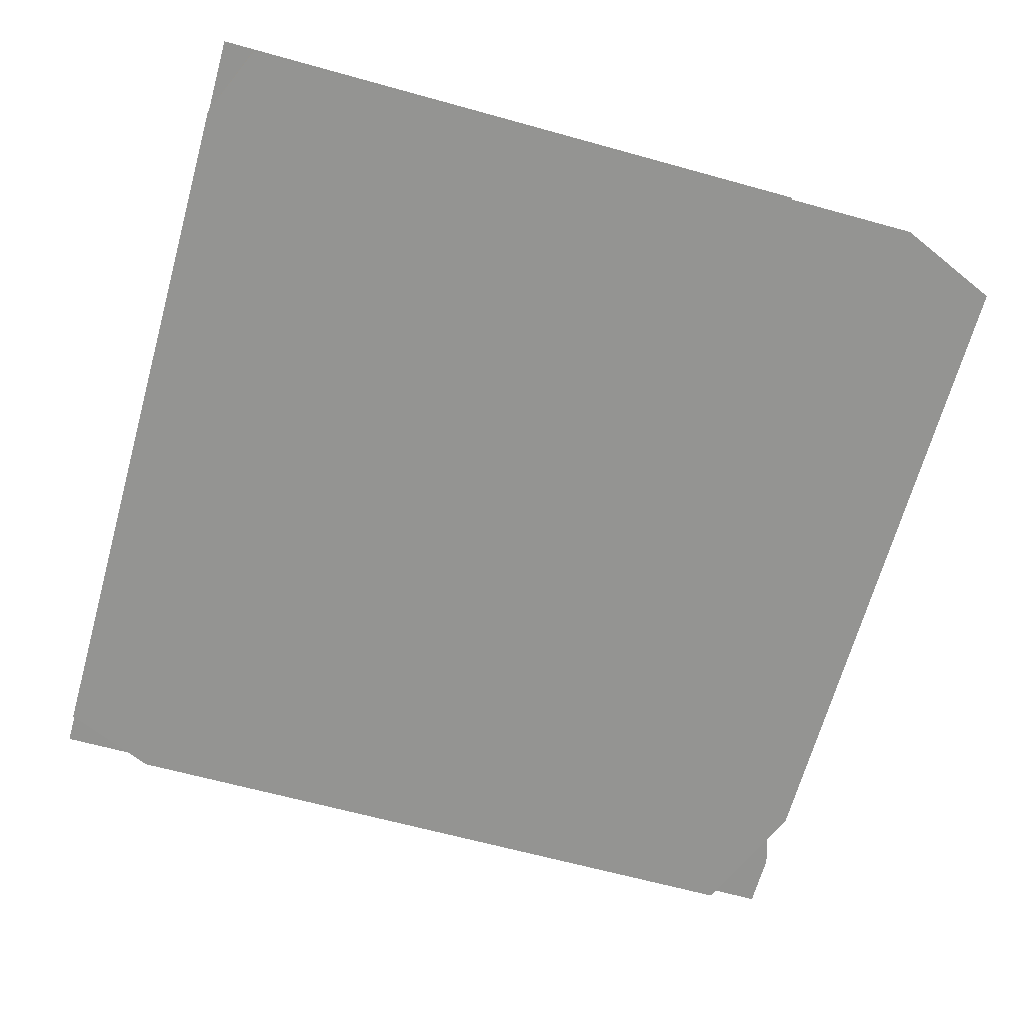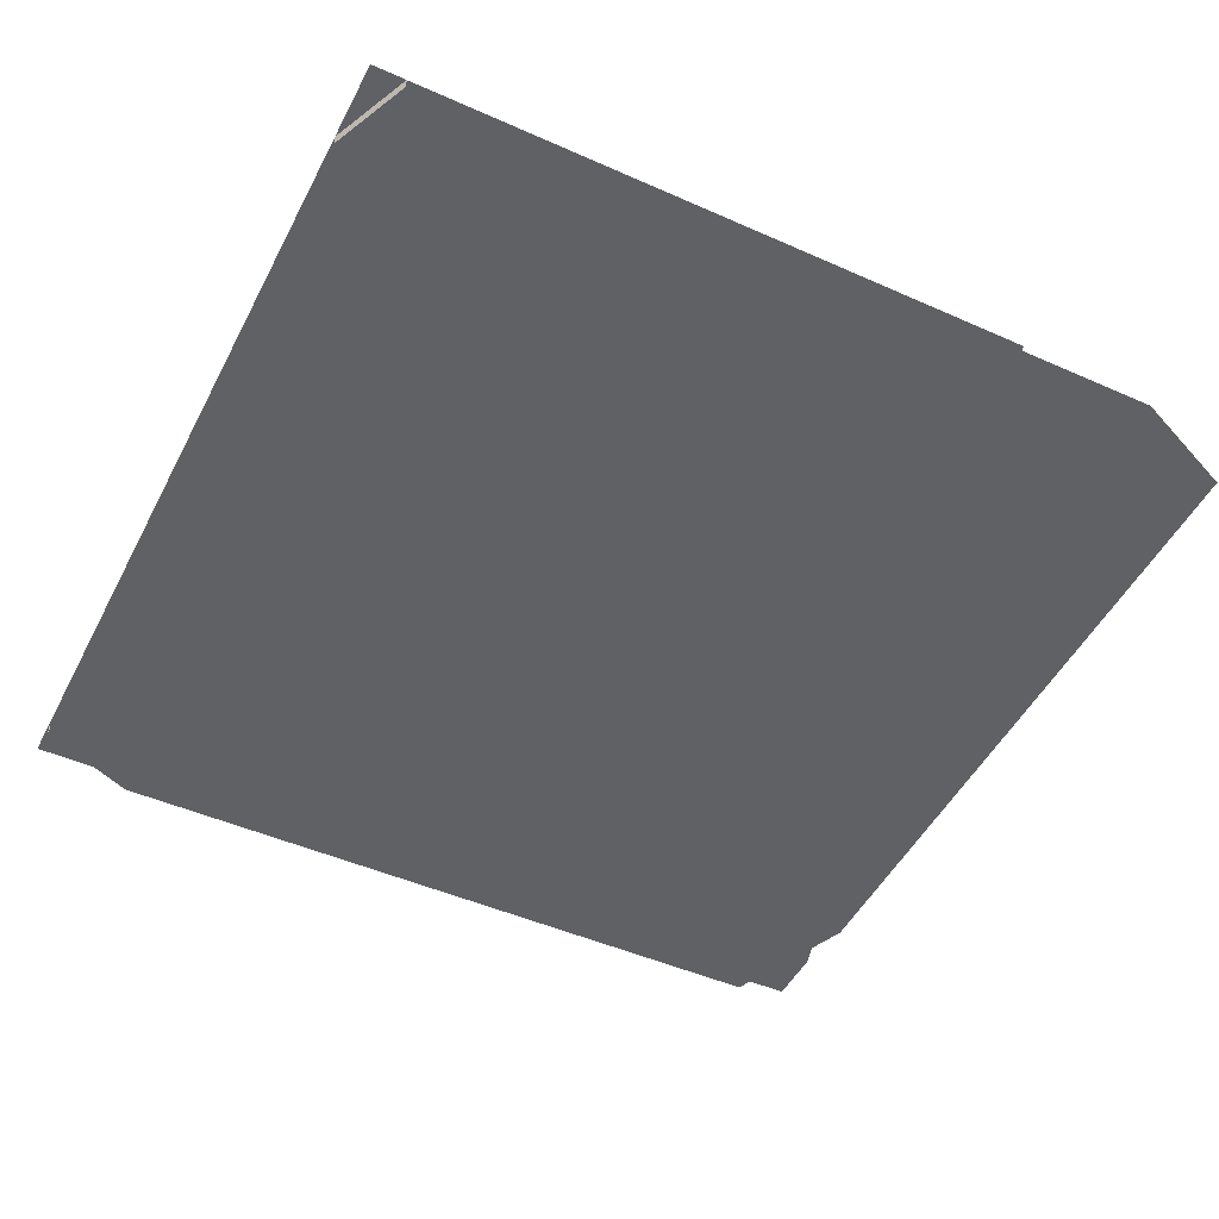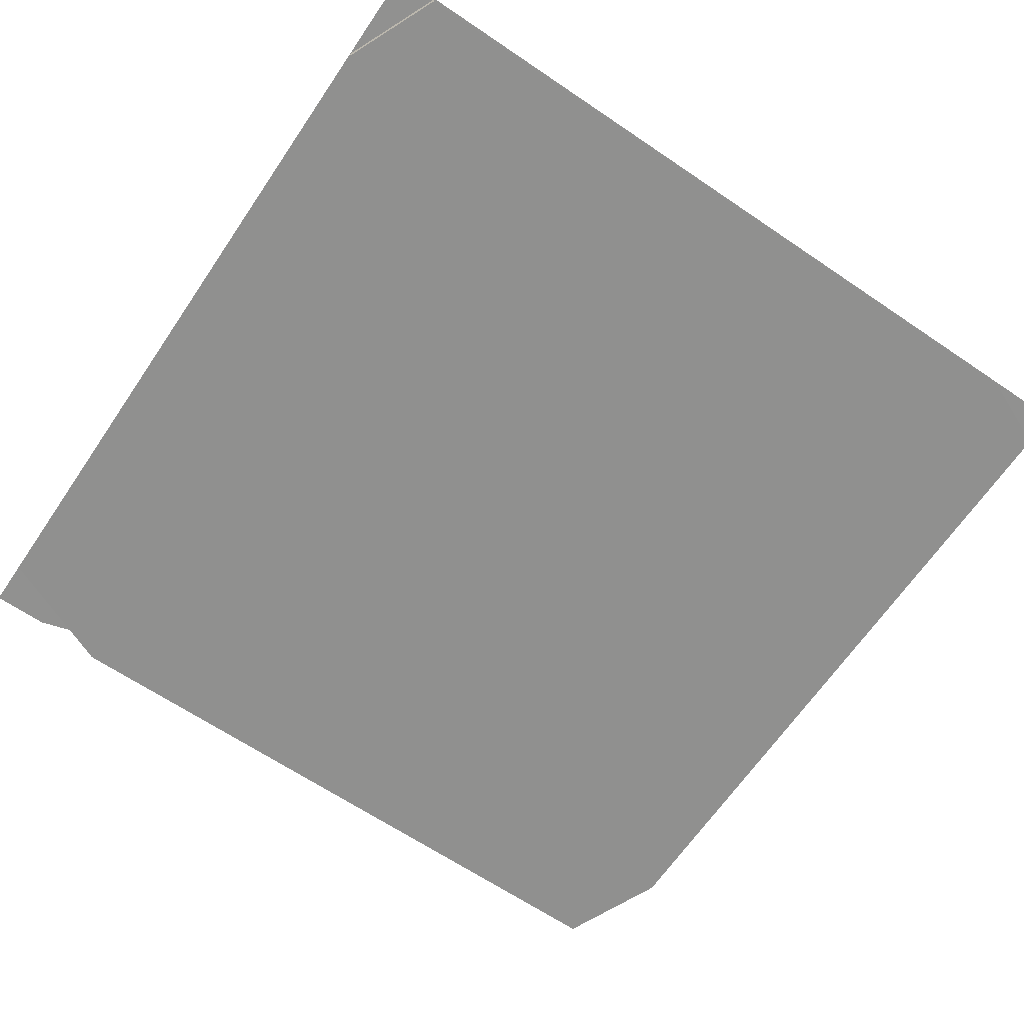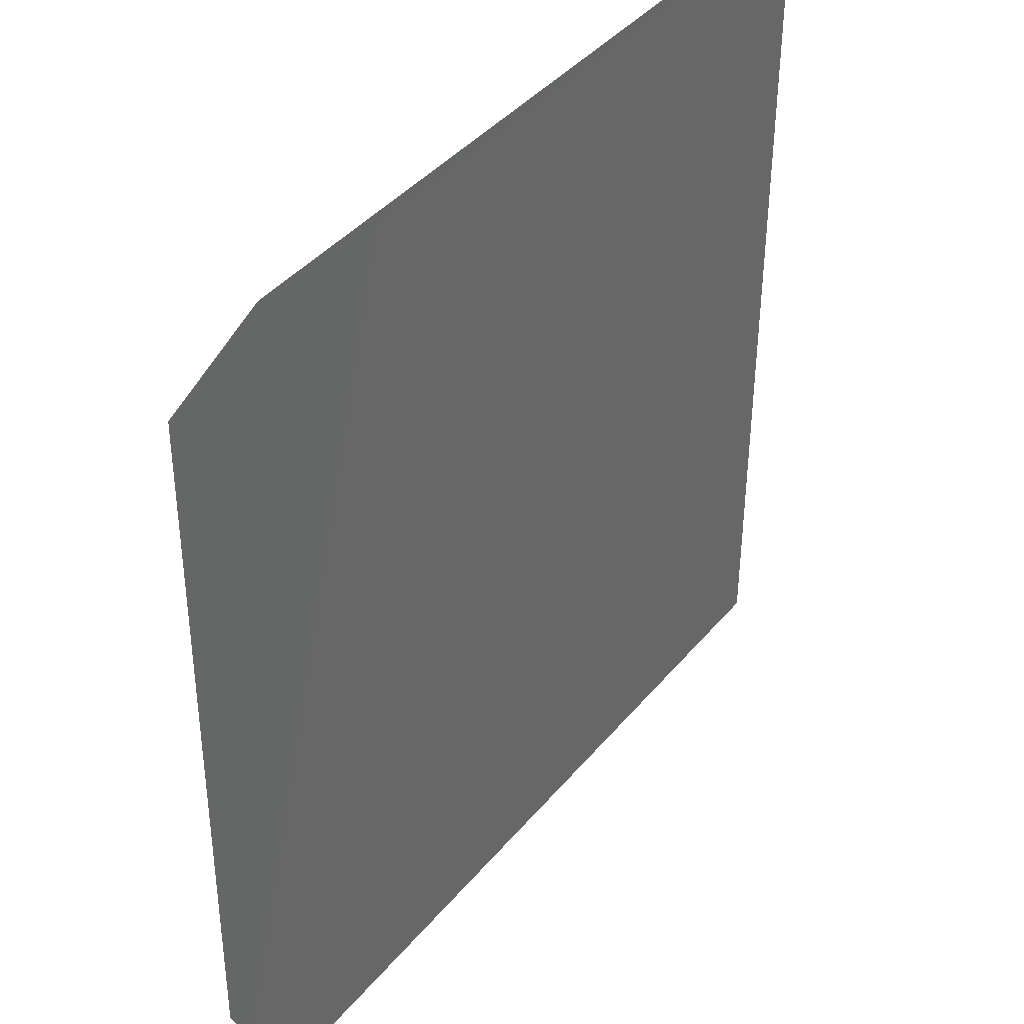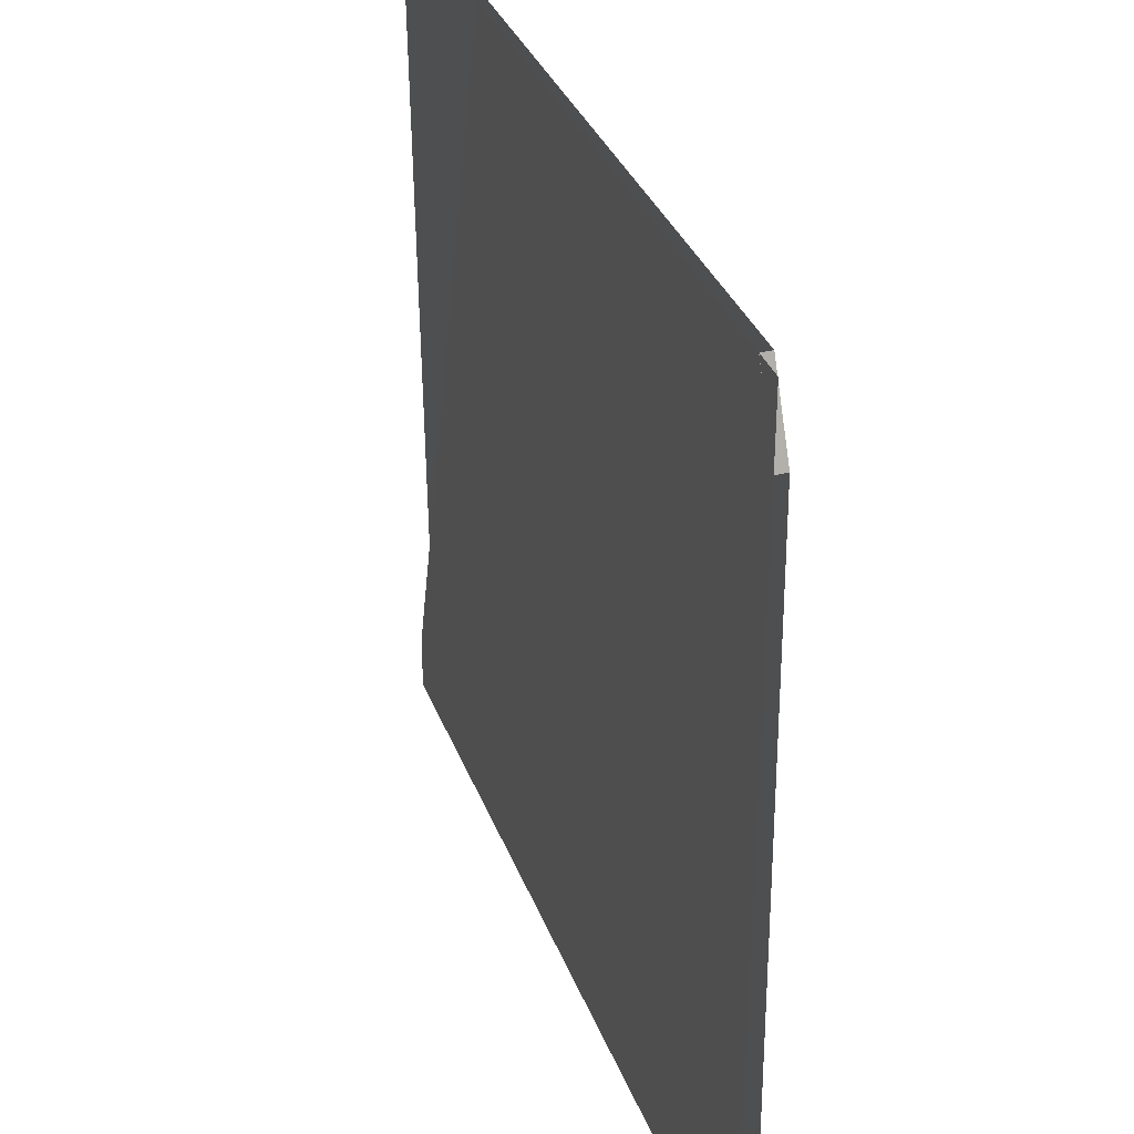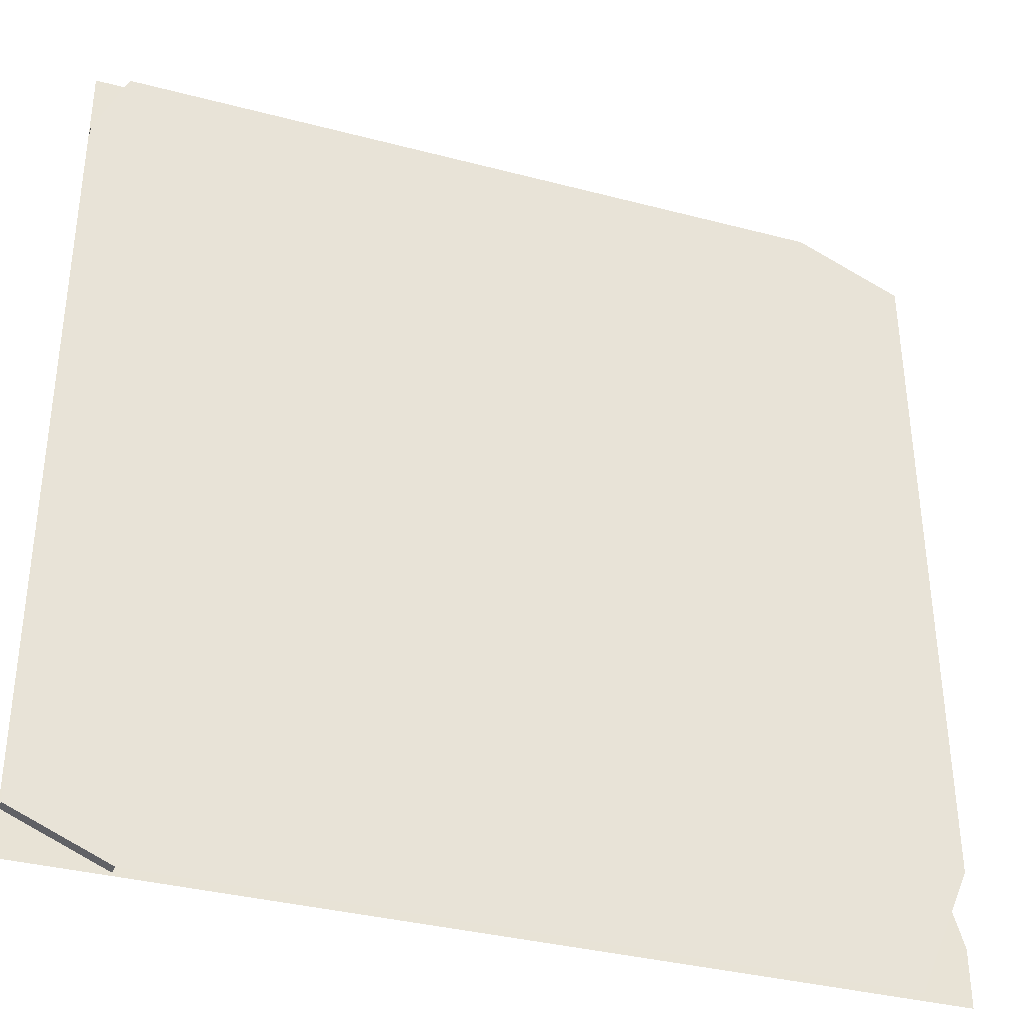
<metadata>
{"format":"obj","ext":"obj","renderer":"f3d","projection":"perspective","resolution":1024,"background":"white","views":[{"elev":-66.5,"azim":164.4,"up":"+Z"},{"elev":-48.6,"azim":153.4,"up":"+Z"},{"elev":-66.2,"azim":55.8,"up":"+Z"},{"elev":40.4,"azim":-54.1,"up":"+Y"},{"elev":34.8,"azim":71.0,"up":"+Y"},{"elev":-35.8,"azim":161.4,"up":"+Y"}]}
</metadata>
<code>
g DecalMesh_MetroArea_Decal_Ground_26__106
v 0.999 -0.9015 -0.001942
v 0.999 -0.9013 -0.02
v 0.7771 -0.9972 -0.01874
v 0.999 -0.9015 -0.001942
v 0.7771 -0.9972 -0.01874
v 0.7776 -0.9972 -0.003158
v 0.999 -0.9016 0.00512
v 0.7778 -0.9972 0.002938
v 0.7779 -0.9972 0.006383
v 0.999 -0.9016 0.00512
v 0.999 -0.9015 -0.001942
v 0.7776 -0.9972 -0.003158
v 0.999 -0.9016 0.00512
v 0.7776 -0.9972 -0.003158
v 0.7778 -0.9972 0.002938
v 0.999 0.8308 -0.004991
v 0.9247 1.003 0.002716
v 0.9247 1.003 -0.002798
v 0.999 0.8308 -0.004991
v 0.999 0.831 0.01136
v 0.9248 1.003 0.01548
v 0.999 0.8308 -0.004991
v 0.9248 1.003 0.01548
v 0.9247 1.003 0.002716
v 0.999 0.831 0.01136
v 0.999 0.8311 0.02014
v 0.9248 1.003 0.02233
v 0.999 0.831 0.01136
v 0.9248 1.003 0.02233
v 0.9248 1.003 0.01548
v 0.999 -0.9013 -0.02
v 0.7427 1.003 -0.001078
v -0.3005 -0.9972 -0.00855
v 0.999 -0.9013 -0.02
v -0.3005 -0.9972 -0.00855
v 0.7771 -0.9972 -0.01874
v 0.7427 1.003 -0.001078
v 0.4177 1.003 0.001994
v -0.3756 -0.9972 -0.00784
v 0.7427 1.003 -0.001078
v -0.3756 -0.9972 -0.00784
v -0.3005 -0.9972 -0.00855
v 0.999 -0.9013 -0.02
v 0.999 0.8308 -0.004991
v 0.9247 1.003 -0.002798
v 0.999 -0.9013 -0.02
v 0.9247 1.003 -0.002798
v 0.7427 1.003 -0.001078
v 0.4177 1.003 0.001994
v -1.001 0.7493 0.01321
v -0.7131 -0.9972 -0.00465
v 0.4177 1.003 0.001994
v -0.7131 -0.9972 -0.00465
v -0.3756 -0.9972 -0.00784
v -1.001 0.7493 0.01321
v -1.001 -0.7024 0.0006255
v -0.8737 -0.9972 -0.003132
v -1.001 0.7493 0.01321
v -0.8737 -0.9972 -0.003132
v -0.7131 -0.9972 -0.00465
v 0.4177 1.003 0.001994
v -0.7557 1.003 0.01308
v -1.001 0.8968 0.01448
v 0.4177 1.003 0.001994
v -1.001 0.8968 0.01448
v -1.001 0.7493 0.01321
v -0.4658 -0.9972 0.02663
v 0.02016 -0.9972 0.02375
v -0.9416 -0.6647 0.03004
v -0.4658 -0.9972 0.02663
v -0.9416 -0.6647 0.03004
v -0.9462 -0.6803 0.03004
v -1.001 -0.9972 0.0298
v -0.4658 -0.9972 0.02663
v -0.9462 -0.6803 0.03004
v -1.001 -0.9972 0.0298
v -0.9462 -0.6803 0.03004
v -1.001 -0.8646 0.03004
v 0.6812 -0.9972 0.01983
v 0.2114 1.003 0.02614
v -0.4817 0.8831 0.03004
v 0.6812 -0.9972 0.01983
v -0.4817 0.8831 0.03004
v -0.6267 0.395 0.03004
v 0.2114 1.003 0.02614
v 0.6812 -0.9972 0.01983
v 0.885 -0.9972 0.01862
v 0.02016 -0.9972 0.02375
v -0.6771 0.2254 0.03004
v -0.9416 -0.6647 0.03004
v 0.02016 -0.9972 0.02375
v 0.6812 -0.9972 0.01983
v -0.6267 0.395 0.03004
v 0.02016 -0.9972 0.02375
v -0.6267 0.395 0.03004
v -0.6771 0.2254 0.03004
v 0.2114 1.003 0.02614
v -0.4461 1.003 0.03004
v -0.4817 0.8831 0.03004
v 0.999 -0.1511 0.01944
v 0.4104 1.003 0.02496
v 0.9138 -0.9972 0.01845
v 0.999 -0.1511 0.01944
v 0.9138 -0.9972 0.01845
v 0.999 -0.9972 0.01795
v 0.4104 1.003 0.02496
v 0.2114 1.003 0.02614
v 0.885 -0.9972 0.01862
v 0.4104 1.003 0.02496
v 0.885 -0.9972 0.01862
v 0.9138 -0.9972 0.01845
v 0.999 -0.1511 0.01944
v 0.999 0.686 0.02091
v 0.745 1.003 0.02297
v 0.999 -0.1511 0.01944
v 0.745 1.003 0.02297
v 0.4104 1.003 0.02496
v 0.999 0.686 0.02091
v 0.9308 1.003 0.02187
v 0.745 1.003 0.02297
v 0.999 0.686 0.02091
v 0.999 1.003 0.02147
v 0.9308 1.003 0.02187
g DecalMesh_MetroArea_Decal_Ground_26__106_0
f 3 2 1
f 6 5 4
f 9 8 7
f 12 11 10
f 15 14 13
f 18 17 16
f 21 20 19
f 24 23 22
f 27 26 25
f 30 29 28
f 33 32 31
f 36 35 34
f 39 38 37
f 42 41 40
f 45 44 43
f 48 47 46
f 51 50 49
f 54 53 52
f 57 56 55
f 60 59 58
f 63 62 61
f 66 65 64
f 69 68 67
f 72 71 70
f 75 74 73
f 78 77 76
f 81 80 79
f 84 83 82
f 87 86 85
f 90 89 88
f 93 92 91
f 96 95 94
f 99 98 97
f 102 101 100
f 105 104 103
f 108 107 106
f 111 110 109
f 114 113 112
f 117 116 115
f 120 119 118
f 123 122 121

</code>
